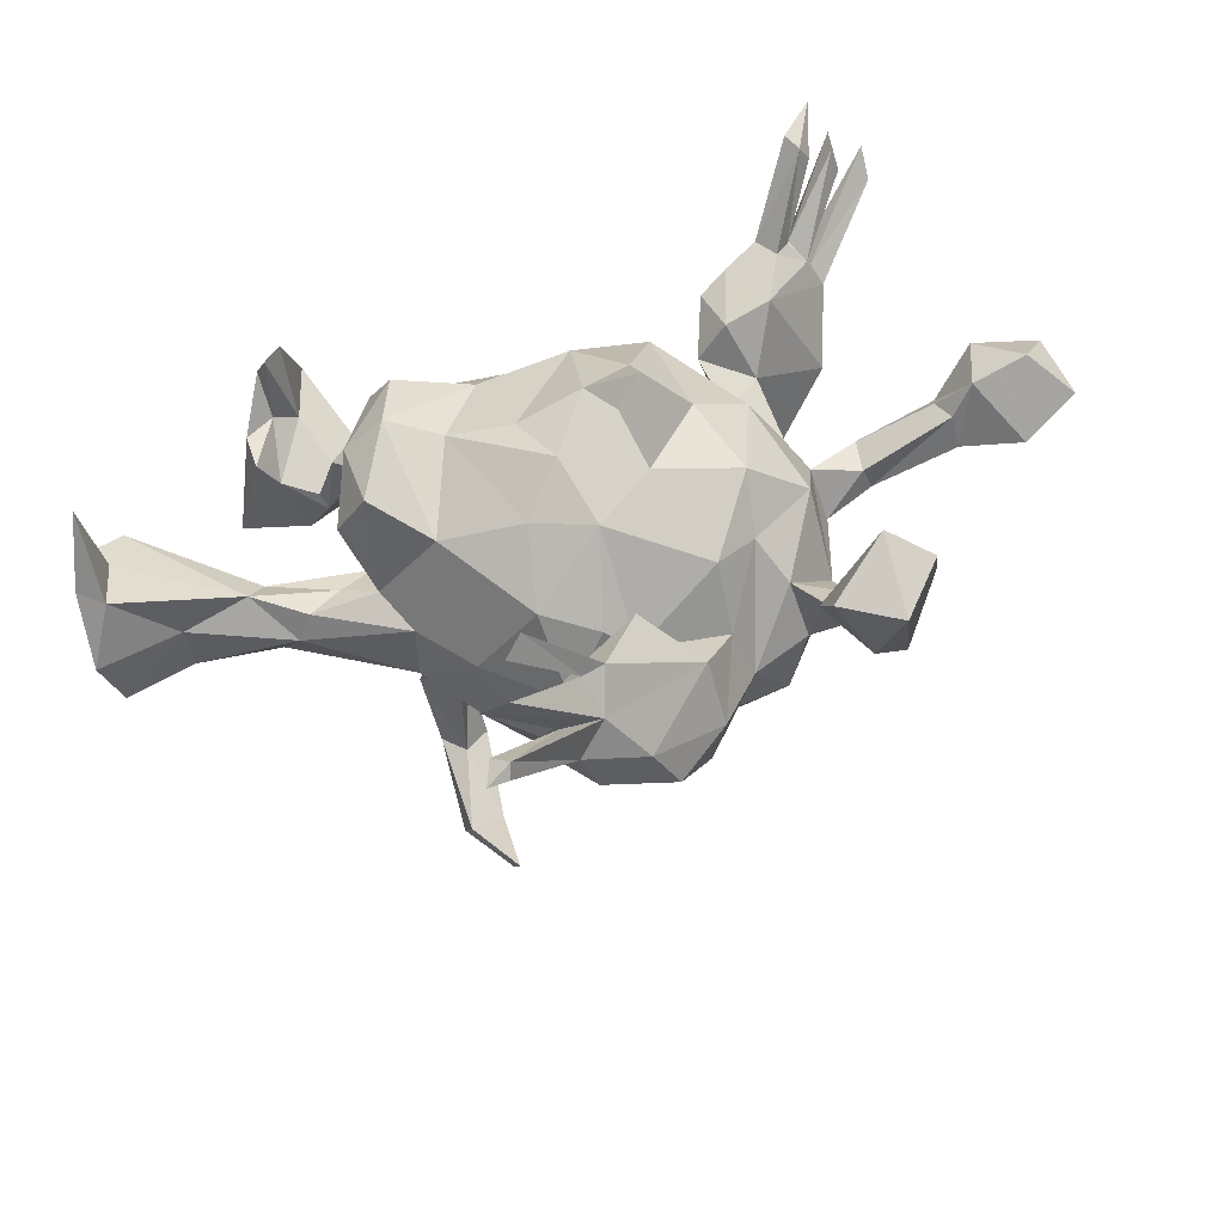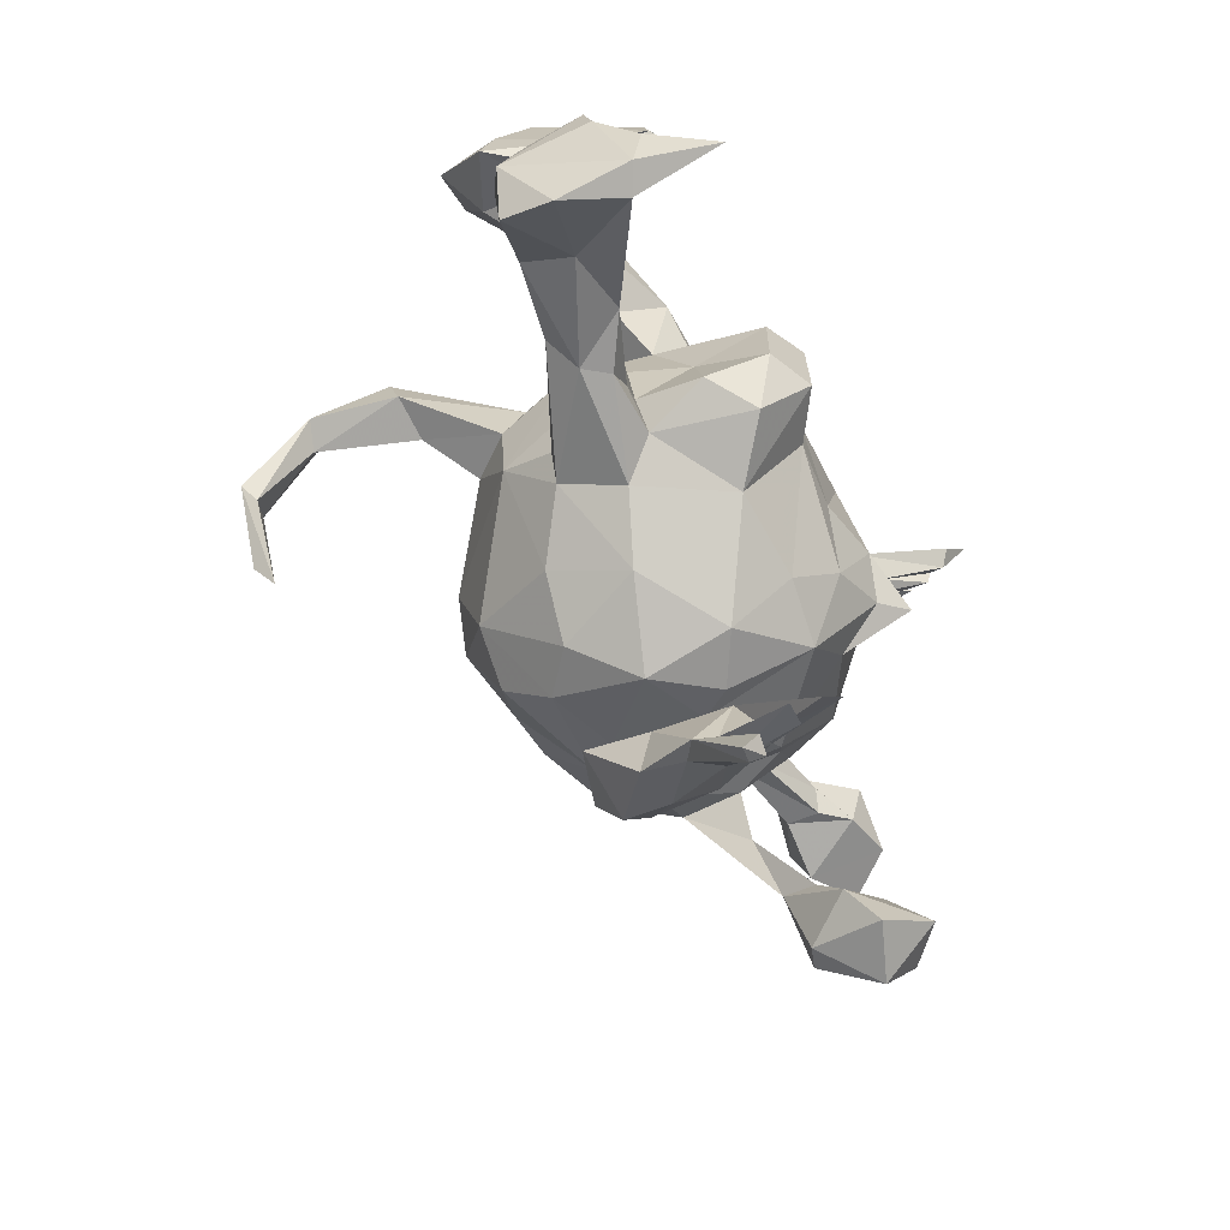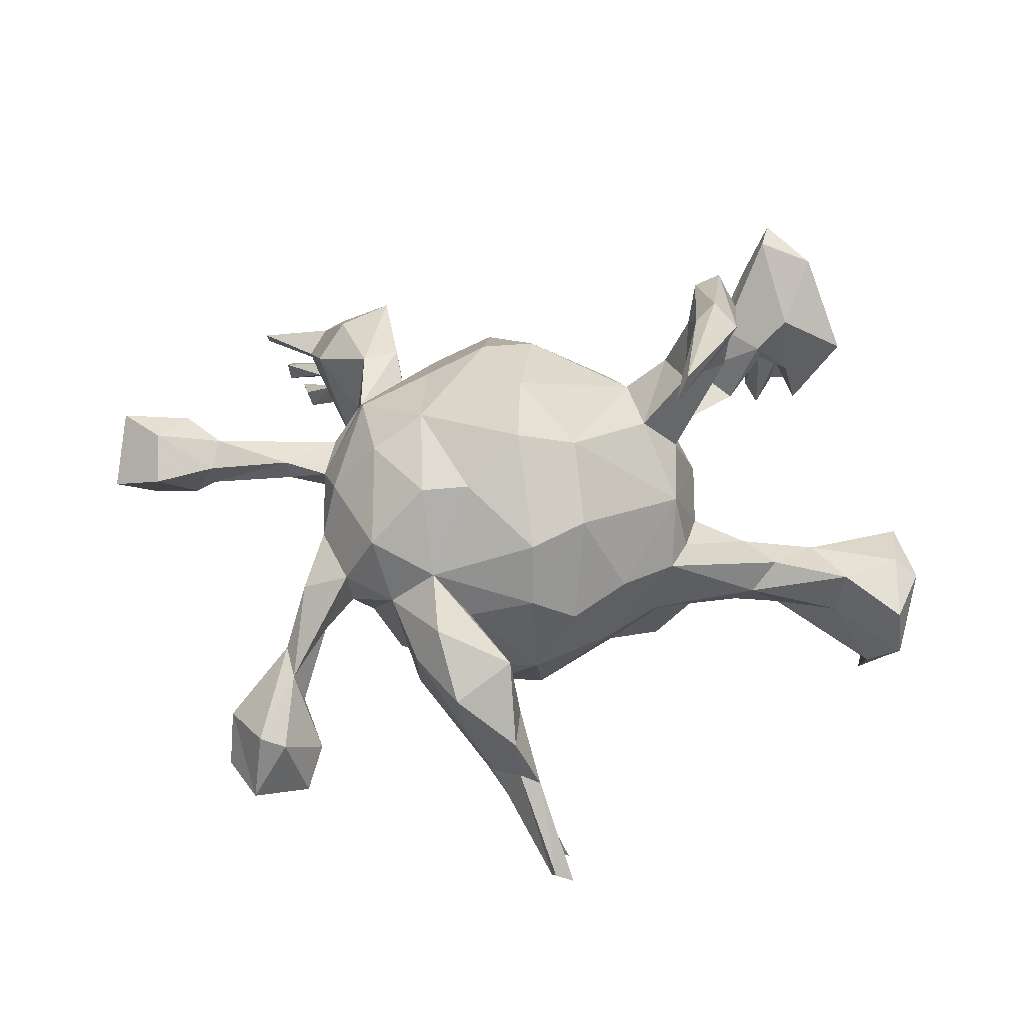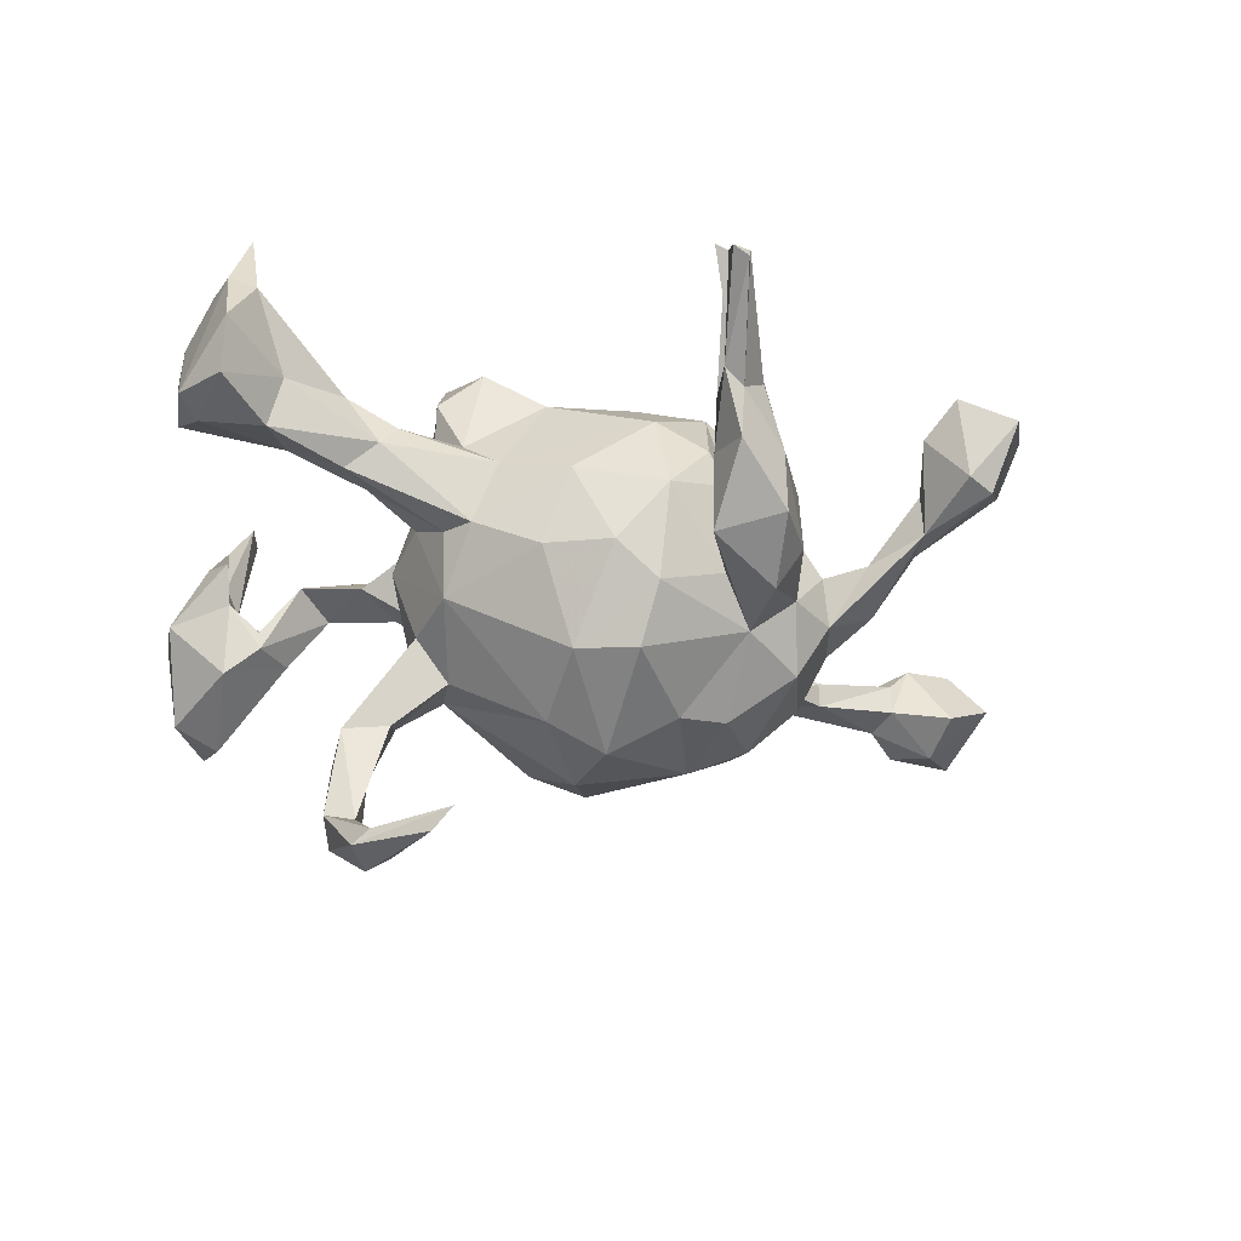
<metadata>
{"format":"obj","ext":"obj","renderer":"f3d","projection":"perspective","resolution":1024,"background":"white","views":[{"elev":-52.5,"azim":16.1,"up":"+Y"},{"elev":-58.0,"azim":-65.8,"up":"+Y"},{"elev":-29.0,"azim":-178.8,"up":"+Y"},{"elev":-35.4,"azim":-24.3,"up":"+Z"}]}
</metadata>
<code>
v 0.4295 0.4215 0.2973
v 0.4036 0.4337 0.06871
v 0.4886 0.4396 0.245
v 0.4478 0.3995 0.2825
v 0.472 0.4704 0.3166
v 0.5288 0.4831 0.1583
v 0.5305 0.5023 0.2069
v 0.4888 0.4804 0.255
v 0.4914 0.4461 0.2073
v 0.3759 0.393 0.1184
v 0.456 0.4125 0.2558
v 0.3914 0.4132 0.08458
v 0.3957 0.3818 0.1464
v 0.419 0.387 0.09658
v 0.416 0.3634 0.1152
v 0.3668 0.4234 0.02311
v 0.3494 0.3697 0.1662
v 0.3957 0.361 0.1539
v 0.3791 0.3313 0.1588
v 0.3589 0.2464 0.1355
v 0.4291 0.3767 0.06211
v 0.2544 0.3157 0.1302
v 0.4004 0.303 -0.03542
v 0.3578 0.3611 -0.06131
v -0.4593 0.5207 -0.01577
v 0.7244 0.1755 0.004563
v 0.2776 0.3965 -0.0682
v 0.7406 0.1652 -0.06784
v 0.2878 0.2307 0.122
v -0.4257 0.4419 0.1401
v 0.2999 0.3401 0.1509
v 0.6173 0.1663 -0.01489
v -0.4015 0.4566 0.09415
v -0.4128 0.4833 0.03308
v 0.2441 0.2378 -0.02171
v -0.4444 0.372 0.1555
v -0.3974 0.3796 0.1853
v -0.3787 0.4422 -0.09485
v -0.4204 0.4937 -0.1623
v 0.3102 0.2483 -0.1177
v 0.702 0.07678 0.0504
v 0.2525 0.2648 -0.1145
v 0.6188 0.06492 0.03157
v -0.4161 0.3875 0.04949
v 0.6271 0.1463 0.04644
v -0.3303 0.3624 -0.02423
v 0.623 0.1449 -0.08829
v -0.49 0.4163 -0.1638
v -0.3765 0.333 -0.01785
v 0.2331 0.2328 0.07485
v -0.4172 0.3389 0.1876
v 0.192 0.2356 0.0228
v 0.1814 0.2344 -0.1263
v -0.4093 0.4568 -0.1635
v 0.1066 0.278 -0.05738
v 0.5586 0.09257 -0.004968
v 0.756 0.05274 -0.01651
v 0.01324 0.2624 0.000374
v -0.4862 0.4641 -0.01399
v 0.3114 0.2061 0.03587
v 0.08186 0.102 0.2197
v -0.3095 0.3187 0.04575
v -0.4868 0.3229 0.07451
v 0.2556 0.1504 0.05813
v -0.2914 0.3012 0.01765
v 0.08819 0.2331 0.1093
v 0.2626 0.1597 0.0204
v 0.2385 0.1864 -0.09944
v 0.5581 0.1218 -0.01869
v -0.01502 0.1624 0.1702
v 0.6744 0.1063 -0.09549
v 0.5806 0.05847 -0.01134
v -0.1081 0.2051 0.1054
v 0.5672 0.1046 -0.0765
v -0.3426 0.3384 -0.05937
v -0.4462 0.3594 0.0772
v 0.1836 0.1684 0.1626
v 0.6733 0.0302 -0.06337
v 0.5788 0.05652 -0.06258
v 0.3102 0.02682 0.1099
v -0.197 0.2521 0.01521
v 0.08425 0.2535 -0.1755
v 0.3116 0.1387 -0.1381
v -0.472 0.2666 0.05505
v -0.1243 0.2282 -0.02044
v 0.4388 0.04152 -0.05499
v -0.3998 0.2931 -0.06697
v 0.3378 0.09058 -0.007617
v -0.4048 0.2934 -0.03823
v 0.3586 0.08999 -0.09285
v -0.3544 0.2564 0.03642
v 0.4361 0.08898 -0.03466
v -0.2243 0.2561 0.08703
v -0.164 0.1753 0.1037
v 0.091 0.1609 -0.2865
v -0.5263 0.369 -0.05472
v -0.4554 0.2926 -0.001789
v -0.447 0.3216 -0.1095
v -0.5443 0.2956 -0.06799
v -0.2734 0.2006 0.02241
v 0.4447 0.05045 -0.09074
v 0.006565 -0.06328 0.2258
v 0.00837 0.1859 -0.2568
v -0.1215 0.2228 -0.09237
v 0.173 -0.000924 0.2361
v -0.1282 0.1158 0.2065
v -0.1682 0.05995 0.269
v -0.1936 0.1845 -0.01898
v -0.05746 0.07351 0.2195
v -0.2215 0.1274 0.06021
v 0.3678 0.03744 -0.02914
v 0.1879 0.132 -0.2459
v 0.3728 0.01724 -0.1066
v 0.3016 0.09716 -0.2043
v -0.2285 0.1429 -0.03857
v -0.2113 0.1282 -0.1451
v 0.1099 -0.05091 0.2488
v 0.3461 -0.05591 -0.1906
v -0.214 0.08868 0.2316
v -0.2205 0.1527 -0.2519
v -0.155 0.1301 -0.2021
v -0.09383 -0.0548 0.2293
v 0.1938 0.01848 -0.2991
v -0.2386 -0.0465 0.2403
v 0.1993 -0.09042 0.2751
v -0.234 0.01265 0.1274
v -0.1708 -0.0488 0.2746
v -0.2378 0.03389 -0.1667
v 0.2467 -0.04404 0.177
v -0.2618 0.1608 -0.4635
v -0.305 0.1849 -0.3236
v 0.02714 0.05163 -0.343
v 0.2729 -0.02802 -0.2679
v 0.157 -0.1084 0.2378
v 0.3024 -0.1277 0.111
v -0.2743 0.0513 -0.0503
v -0.1818 0.03955 -0.2289
v -0.2504 0.08889 -0.291
v -0.3168 0.1137 -0.2983
v 0.3721 -0.07886 0.01891
v -0.2559 0.1651 -0.3471
v -0.2607 -0.07053 0.04908
v 0.1821 -0.1657 0.1705
v -0.3013 0.1801 -0.4644
v 0.06498 -0.1499 0.2149
v -0.3282 0.1334 -0.4376
v 0.3212 -0.1964 -0.04442
v 0.3999 -0.199 -0.09669
v 0.3684 -0.1107 -0.1208
v 0.2909 -0.1787 0.02901
v 0.2422 -0.2414 0.04892
v -0.2884 0.1067 -0.4495
v -0.06207 -0.04966 -0.3166
v -0.2994 0.002288 -0.5234
v -0.2838 0.06063 -0.558
v 0.3814 -0.1916 -0.0792
v 0.008377 -0.2122 0.1625
v -0.2346 -0.07183 -0.163
v -0.6506 -0.06645 0.1614
v -0.274 -0.0445 -0.0354
v -0.2542 0.03651 -0.5418
v 0.3249 -0.2019 -0.1362
v -0.2733 -0.1094 0.155
v -0.2119 -0.1396 0.2112
v -0.3037 -0.1118 0.05588
v 0.4335 -0.2791 -0.02533
v -0.6405 -0.002871 0.1438
v 0.366 -0.2557 -0.04716
v -0.1266 -0.183 0.148
v 0.4628 -0.3205 0.03252
v 0.1071 -0.2434 0.1537
v 0.5318 -0.3662 0.05415
v 0.114 -0.125 -0.3067
v -0.636 -0.01806 0.05959
v -0.4131 -0.08617 0.07483
v -0.4235 -0.1361 0.09852
v -0.4844 -0.06352 0.03309
v 0.1894 -0.125 -0.296
v 0.0305 -0.05334 -0.3494
v 0.2753 -0.1859 -0.2285
v -0.3603 -0.06982 -0.004877
v -0.5918 -0.03655 0.1822
v 0.4823 -0.419 0.17
v -0.2417 -0.144 0.06083
v -0.2545 -0.115 -0.07884
v 0.2337 -0.2631 -0.05788
v -0.2179 -0.105 -0.5256
v 0.4054 -0.3518 0.02808
v -0.3735 -0.1555 0.01784
v -0.07596 -0.1758 -0.2712
v 0.4804 -0.3378 0.104
v 0.5397 -0.4298 0.1193
v -0.3459 -0.1519 0.05518
v -0.597 -0.1192 0.1924
v -0.002668 -0.2989 0.07405
v -0.4131 -0.1172 -0.01425
v -0.6276 -0.1003 0.01223
v -0.6313 -0.1264 0.2222
v 0.473 -0.4417 -0.008091
v 0.07639 -0.3143 0.03245
v -0.2291 -0.1581 -0.08223
v -0.2022 -0.189 0.01274
v 0.4192 -0.3342 -0.02658
v 0.1351 -0.351 0.07767
v 0.2037 -0.3448 -0.03164
v 0.2454 -0.2494 -0.143
v 0.1126 -0.3059 -0.01405
v -0.665 -0.1213 0.03389
v 0.1734 -0.2375 -0.2095
v 0.1139 -0.2837 -0.1543
v -0.5246 -0.1611 0.08158
v 0.04225 -0.4111 0.05321
v -0.591 -0.1624 0.3205
v 0.007969 -0.2217 -0.2741
v -0.1176 -0.2598 -0.01823
v 0.1647 -0.3374 -0.2026
v -0.5371 -0.1367 0.006636
v 0.004802 -0.3316 -0.0564
v -0.1444 -0.22 -0.1371
v -0.06006 -0.2854 -0.1468
v 0.3767 -0.4205 0.07512
v 0.009114 -0.2851 -0.197
v 0.04724 -0.3794 -0.1676
v -0.3183 0.02544 -0.5423
v 0.4017 -0.4815 0.1172
v -0.2367 -0.07306 -0.5533
v -0.5887 -0.2093 0.1906
v 0.4314 -0.4512 0.004406
v 0.4892 -0.5056 0.0871
v 0.03264 -0.4172 -0.06026
v -0.6275 -0.2039 0.02337
v -0.629 -0.1926 0.2088
v -0.6355 -0.2344 0.1035
v 0.202 -0.3562 -0.1349
v 0.09492 -0.4491 0.08338
v 0.1343 -0.4395 -0.1465
v 0.07769 -0.4877 0.0262
v 0.02203 -0.5146 0.2103
v 0.03186 -0.4842 0.0871
v 0.1162 -0.47 -0.06788
v 0.06507 -0.4718 0.08881
v 0.03994 -0.4885 -0.08037
v -0.003566 -0.5368 0.1895
v 0.03366 -0.5125 -0.01195
v 0.01932 -0.5056 0.03896
v -0.04612 -0.5912 0.159
v -0.02418 -0.6512 0.09311
v -0.006133 -0.5826 0.159
v 0.00062 -0.5185 0.009003
v -0.04403 -0.6283 0.1162
v -0.01701 -0.6412 0.114
v -0.05325 -0.6595 0.09599
f 228 199 229
f 172 229 199
f 225 228 229
f 203 199 228
f 143 129 125
f 105 125 129
f 134 143 125
f 135 129 143
f 4 5 1
f 17 1 5
f 17 4 1
f 11 5 4
f 183 191 221
f 188 221 191
f 225 183 221
f 192 191 183
f 228 225 221
f 229 183 225
f 229 192 183
f 172 191 192
f 170 191 172
f 229 172 192
f 166 172 199
f 238 243 241
f 212 241 243
f 235 238 241
f 212 243 238
f 54 48 39
f 25 39 48
f 38 54 39
f 98 48 54
f 231 208 197
f 174 197 208
f 217 231 197
f 233 208 231
f 224 226 187
f 161 187 226
f 154 224 187
f 155 226 224
f 152 139 146
f 131 146 139
f 154 152 146
f 138 139 152
f 141 152 130
f 161 130 152
f 131 141 130
f 138 152 141
f 120 141 131
f 144 131 130
f 116 131 139
f 144 146 131
f 161 226 155
f 144 155 224
f 154 187 161
f 130 161 155
f 152 154 161
f 224 154 146
f 144 224 146
f 144 130 155
f 235 204 212
f 207 212 204
f 238 235 212
f 205 204 235
f 195 200 171
f 207 171 200
f 157 195 171
f 218 200 195
f 171 143 134
f 145 171 134
f 151 143 171
f 129 77 105
f 61 105 77
f 80 77 129
f 145 157 171
f 169 195 157
f 122 157 145
f 145 117 102
f 61 102 117
f 122 145 102
f 134 117 145
f 105 61 117
f 109 102 61
f 125 105 117
f 66 61 77
f 137 138 120
f 141 120 138
f 121 137 120
f 128 138 137
f 109 122 102
f 181 142 160
f 136 160 142
f 185 181 160
f 175 142 181
f 157 122 169
f 127 169 122
f 109 127 122
f 164 169 127
f 124 164 127
f 184 169 164
f 107 106 119
f 94 119 106
f 124 107 119
f 109 106 107
f 163 164 124
f 126 163 124
f 184 164 163
f 15 9 3
f 8 3 9
f 13 15 3
f 10 9 15
f 150 140 135
f 80 135 140
f 151 150 135
f 147 140 150
f 206 147 150
f 149 140 147
f 2 7 6
f 14 6 7
f 21 2 6
f 12 7 2
f 170 166 156
f 148 156 166
f 168 170 156
f 172 166 170
f 147 168 156
f 188 170 168
f 203 188 168
f 191 170 188
f 162 203 168
f 221 188 203
f 203 166 199
f 148 166 203
f 221 203 228
f 45 41 26
f 57 26 41
f 32 45 26
f 43 41 45
f 69 43 45
f 78 41 43
f 79 78 43
f 57 41 78
f 28 26 57
f 71 57 78
f 198 182 159
f 167 159 182
f 232 198 159
f 194 182 198
f 213 194 198
f 176 182 194
f 232 213 198
f 227 213 232
f 227 194 213
f 176 194 227
f 126 124 119
f 127 107 124
f 109 107 127
f 70 106 109
f 70 109 61
f 95 103 82
f 104 82 103
f 53 95 82
f 132 103 95
f 214 190 179
f 153 179 190
f 173 214 179
f 222 190 214
f 132 179 153
f 158 153 190
f 123 179 132
f 121 132 153
f 121 103 132
f 104 103 121
f 123 132 95
f 137 121 153
f 158 137 153
f 116 121 120
f 139 138 128
f 158 128 137
f 116 139 128
f 120 131 116
f 104 121 116
f 34 38 39
f 75 54 38
f 25 34 39
f 46 38 34
f 99 48 98
f 97 99 98
f 96 48 99
f 59 48 96
f 63 96 99
f 75 98 54
f 25 48 59
f 63 59 96
f 30 25 59
f 33 34 25
f 180 133 118
f 114 118 133
f 149 180 118
f 178 133 180
f 123 114 133
f 113 118 114
f 123 133 178
f 209 178 180
f 173 123 178
f 112 114 123
f 209 173 178
f 214 173 209
f 112 53 114
f 83 114 53
f 95 53 112
f 222 214 209
f 123 173 179
f 123 95 112
f 55 53 82
f 52 53 55
f 104 55 82
f 58 55 104
f 219 158 190
f 136 128 158
f 136 116 128
f 115 116 136
f 115 104 116
f 108 104 115
f 75 38 46
f 65 75 46
f 87 89 97
f 44 97 89
f 98 87 97
f 91 89 87
f 87 98 75
f 65 87 75
f 33 46 34
f 84 99 97
f 76 84 97
f 63 99 84
f 36 59 63
f 33 30 37
f 36 37 30
f 44 33 37
f 25 30 33
f 59 36 30
f 51 37 36
f 211 233 231
f 232 208 233
f 159 208 232
f 227 232 233
f 244 247 249
f 252 249 247
f 242 244 249
f 251 247 244
f 207 204 205
f 237 205 235
f 239 241 212
f 245 239 212
f 248 241 239
f 249 245 212
f 246 239 245
f 248 237 241
f 235 241 237
f 246 237 248
f 246 248 239
f 237 246 245
f 251 237 245
f 251 244 237
f 240 237 244
f 252 247 251
f 250 251 245
f 250 245 249
f 252 250 249
f 80 129 135
f 151 135 143
f 207 151 171
f 18 11 4
f 17 5 11
f 10 8 9
f 13 3 8
f 167 208 159
f 174 208 167
f 78 79 71
f 74 71 79
f 47 71 74
f 101 74 79
f 28 71 47
f 69 47 74
f 32 28 47
f 57 71 28
f 69 32 47
f 45 32 69
f 26 28 32
f 72 101 79
f 90 74 101
f 90 69 74
f 156 148 149
f 162 149 148
f 147 156 149
f 113 90 101
f 86 113 101
f 83 90 113
f 92 69 90
f 111 92 90
f 56 69 92
f 209 180 206
f 162 206 180
f 216 209 206
f 149 162 180
f 147 206 162
f 203 162 148
f 149 118 113
f 111 149 113
f 86 111 113
f 140 149 111
f 92 111 86
f 72 86 101
f 56 92 86
f 88 111 90
f 83 88 90
f 80 111 88
f 23 24 21
f 2 21 24
f 20 23 21
f 40 24 23
f 236 216 234
f 206 234 216
f 240 236 234
f 223 216 236
f 186 234 206
f 223 209 216
f 40 88 83
f 42 40 83
f 60 88 40
f 23 60 40
f 67 88 60
f 20 60 23
f 16 2 24
f 12 2 16
f 27 16 24
f 114 83 113
f 12 14 7
f 21 6 14
f 240 205 237
f 234 205 240
f 186 150 151
f 111 80 140
f 19 18 4
f 17 19 4
f 15 18 19
f 31 19 17
f 17 11 18
f 17 15 13
f 15 17 18
f 13 8 10
f 17 13 10
f 244 242 240
f 236 240 242
f 223 236 242
f 230 212 207
f 186 207 205
f 186 151 207
f 218 207 200
f 64 77 80
f 20 19 31
f 29 20 31
f 15 19 20
f 10 31 17
f 230 242 249
f 230 249 212
f 215 218 195
f 202 215 195
f 220 218 215
f 70 61 66
f 73 70 66
f 206 150 186
f 217 197 177
f 174 177 197
f 196 217 177
f 125 117 134
f 251 250 252
f 44 76 97
f 63 84 76
f 76 36 63
f 51 36 76
f 44 51 76
f 37 51 44
f 211 231 217
f 167 177 174
f 175 177 167
f 27 40 42
f 68 42 83
f 24 40 27
f 35 27 42
f 22 16 27
f 83 53 68
f 52 68 53
f 68 35 42
f 67 35 68
f 64 68 52
f 10 12 16
f 230 223 242
f 210 209 223
f 218 222 210
f 209 210 222
f 207 218 210
f 220 222 218
f 223 207 210
f 77 64 52
f 67 68 64
f 50 22 35
f 27 35 22
f 67 50 35
f 29 22 50
f 10 16 22
f 14 12 10
f 190 222 220
f 220 215 219
f 201 219 215
f 190 220 219
f 58 66 55
f 52 55 66
f 73 66 58
f 77 52 66
f 202 201 215
f 158 219 201
f 189 201 202
f 85 81 73
f 93 73 81
f 58 85 73
f 108 81 85
f 104 85 58
f 193 189 202
f 196 201 189
f 65 93 81
f 94 73 93
f 196 185 201
f 158 201 185
f 181 185 196
f 177 181 196
f 158 185 160
f 126 136 142
f 158 160 136
f 110 136 126
f 163 126 142
f 115 136 110
f 119 110 126
f 108 115 110
f 100 108 110
f 81 108 100
f 93 100 110
f 94 93 110
f 91 100 93
f 119 94 110
f 217 196 189
f 175 181 177
f 62 91 93
f 65 100 91
f 65 62 93
f 49 91 62
f 211 217 189
f 176 211 189
f 65 81 100
f 43 69 56
f 72 56 86
f 31 22 29
f 60 29 50
f 60 20 29
f 67 60 50
f 88 64 80
f 64 88 67
f 234 186 205
f 230 207 223
f 14 10 15
f 21 14 15
f 20 21 15
f 162 168 147
f 43 56 72
f 108 85 104
f 87 65 91
f 46 49 62
f 89 91 49
f 62 65 46
f 44 89 49
f 44 49 46
f 33 44 46
f 10 22 31
f 106 70 73
f 202 184 193
f 165 193 184
f 169 184 202
f 165 184 142
f 163 142 184
f 175 165 142
f 106 73 94
f 176 189 193
f 193 165 176
f 175 176 165
f 182 176 175
f 227 211 176
f 182 175 167
f 227 233 211
f 169 202 195
f 79 43 72

</code>
